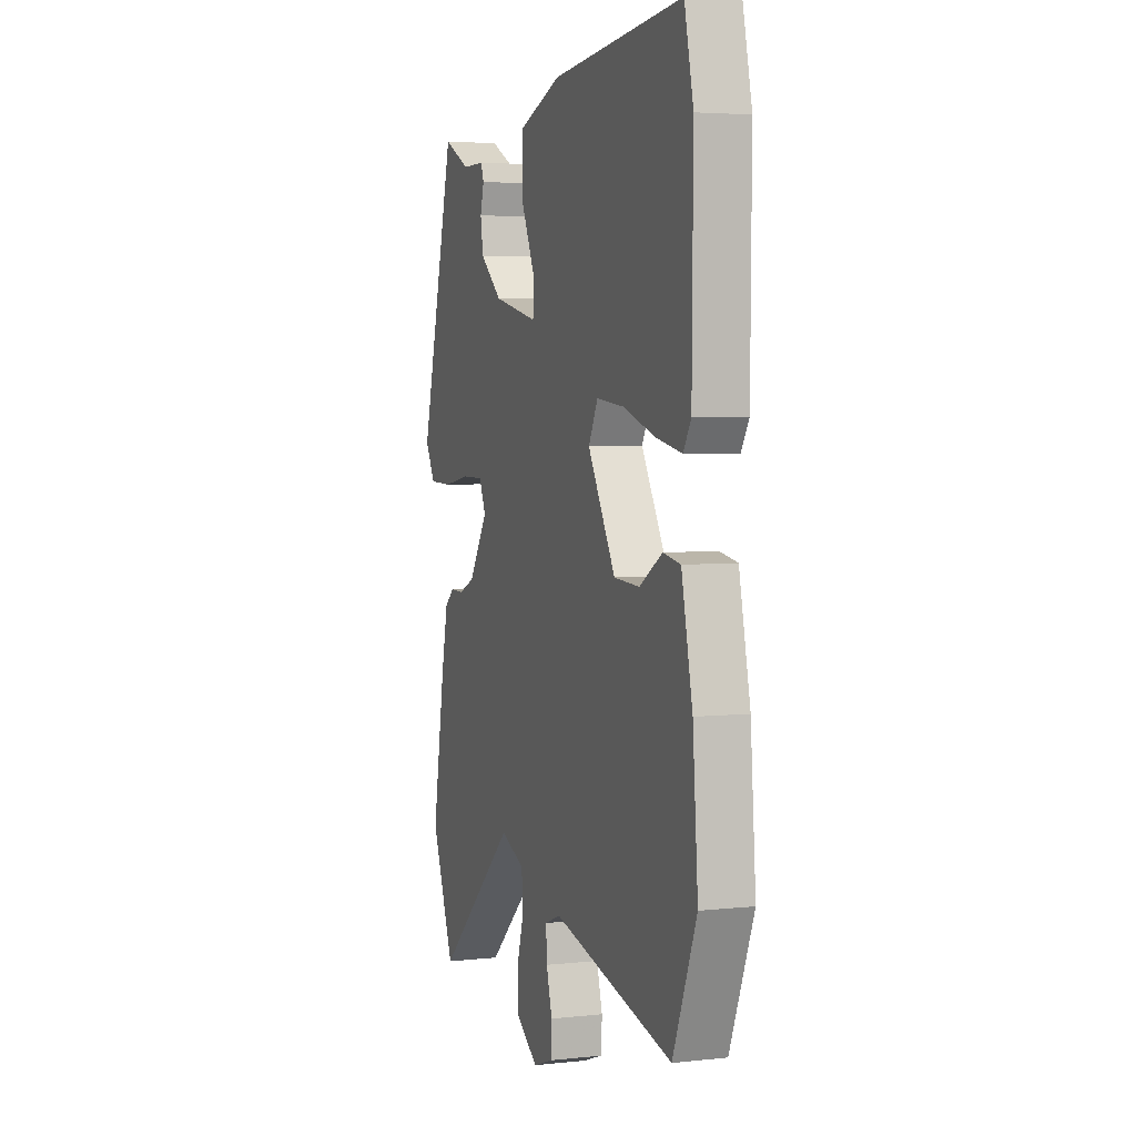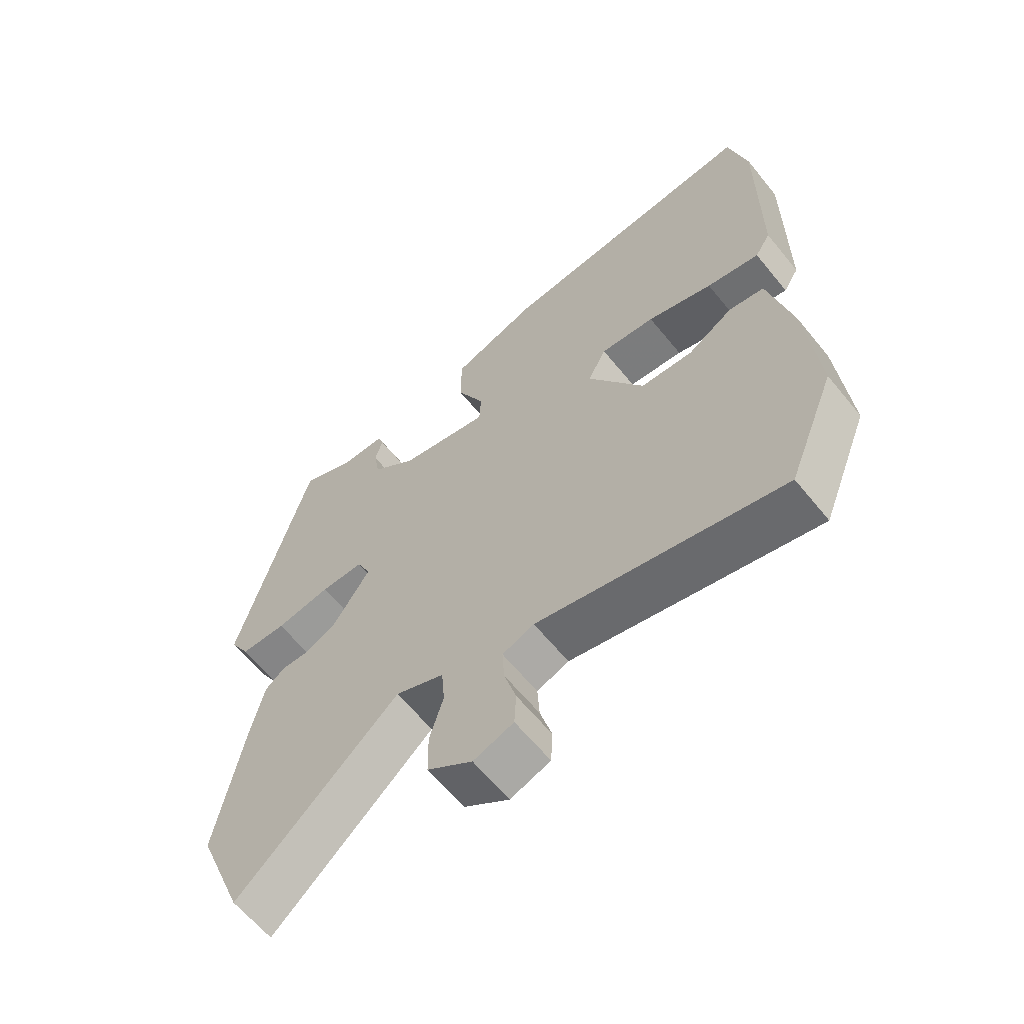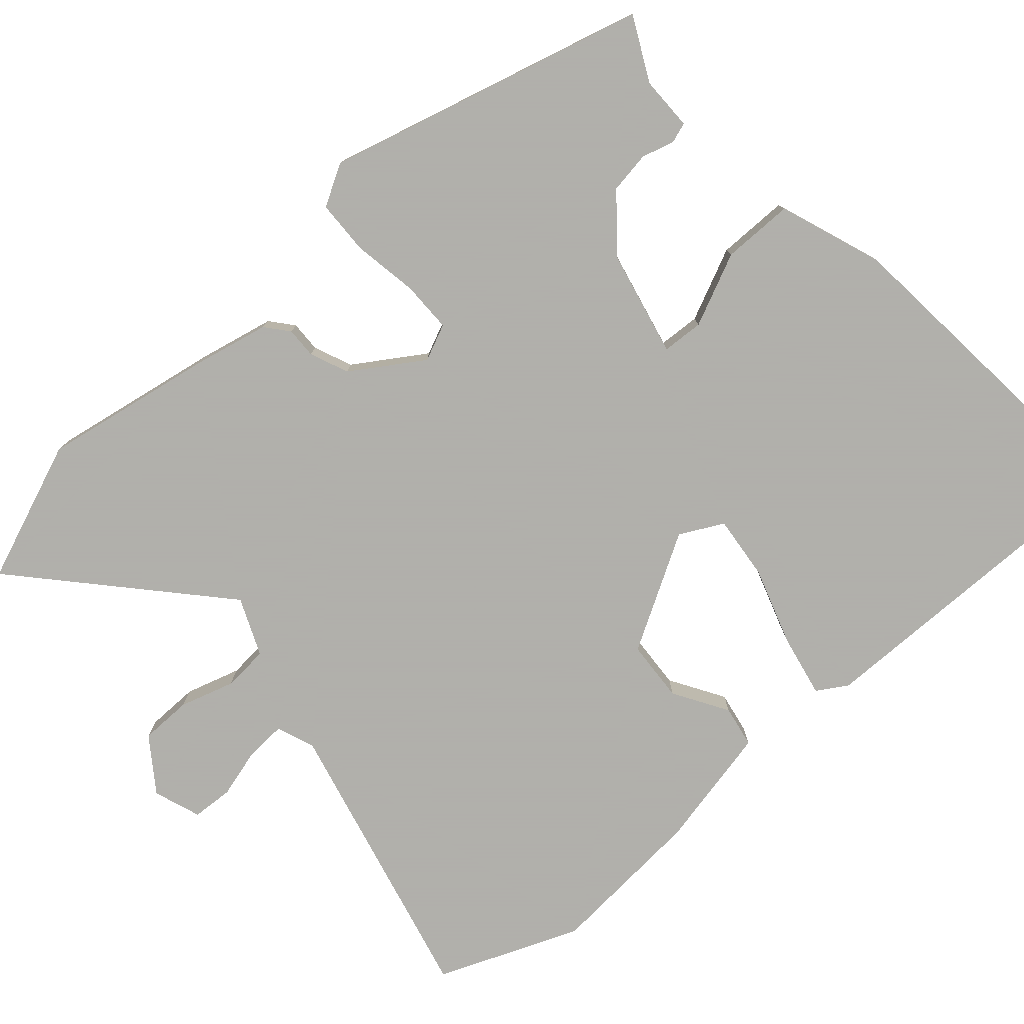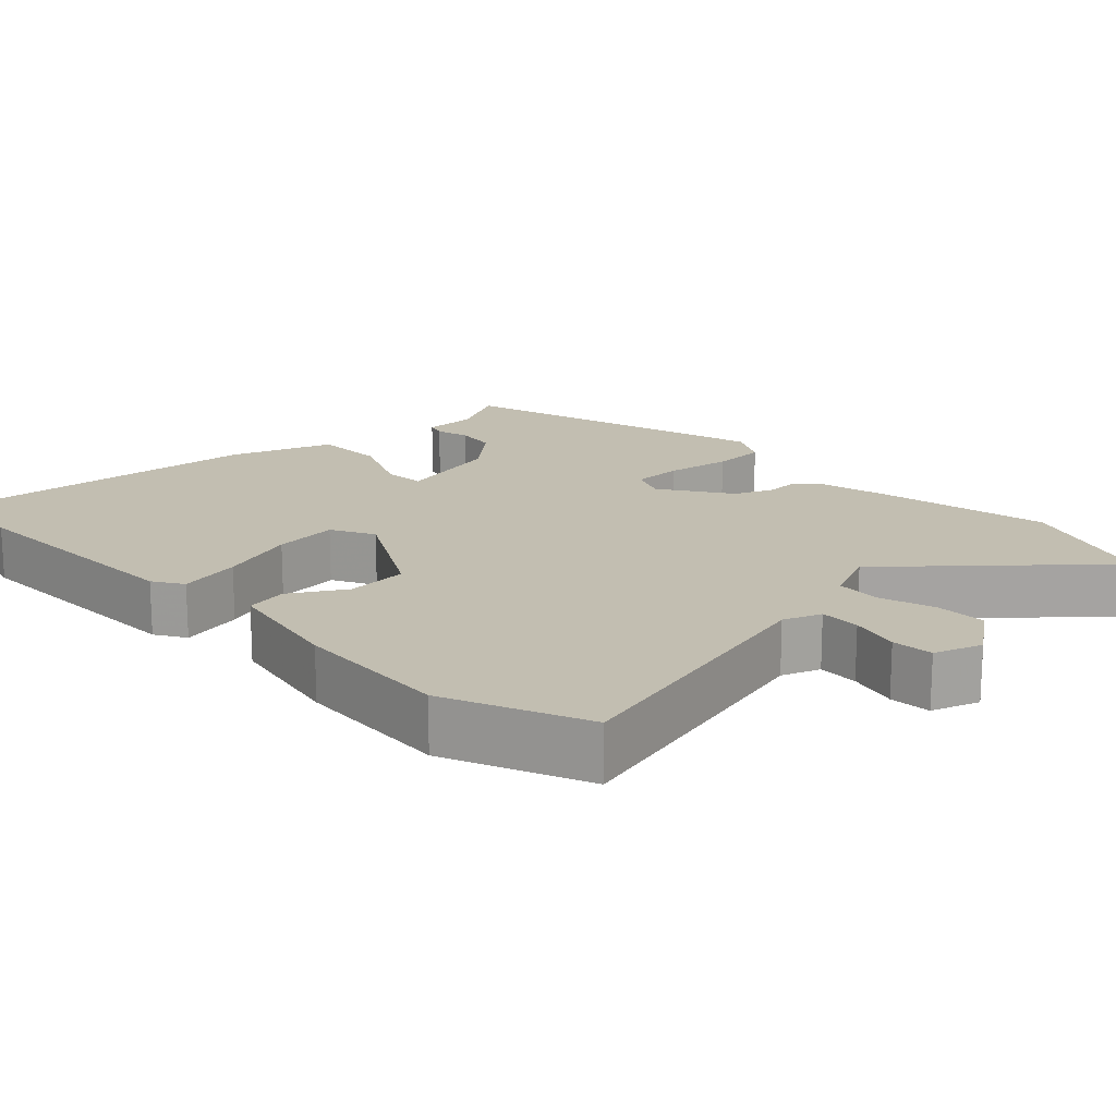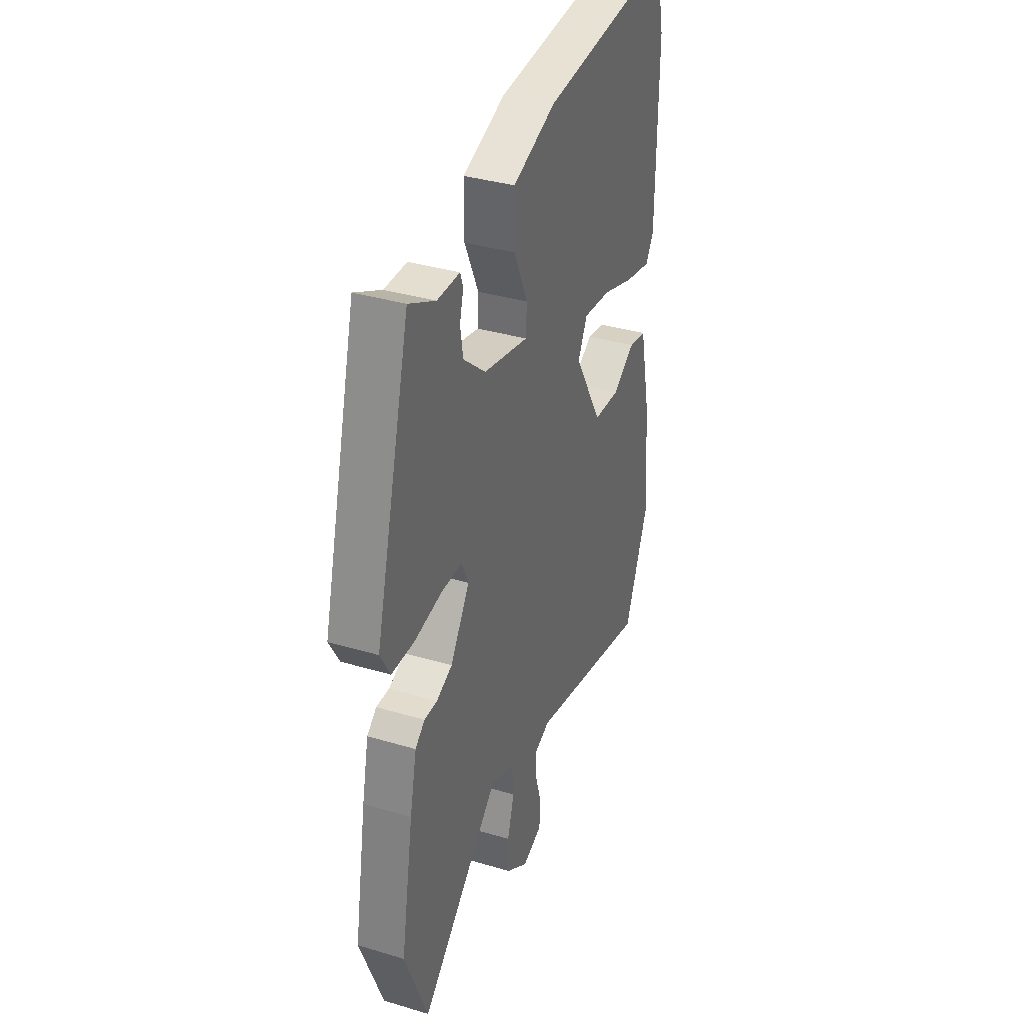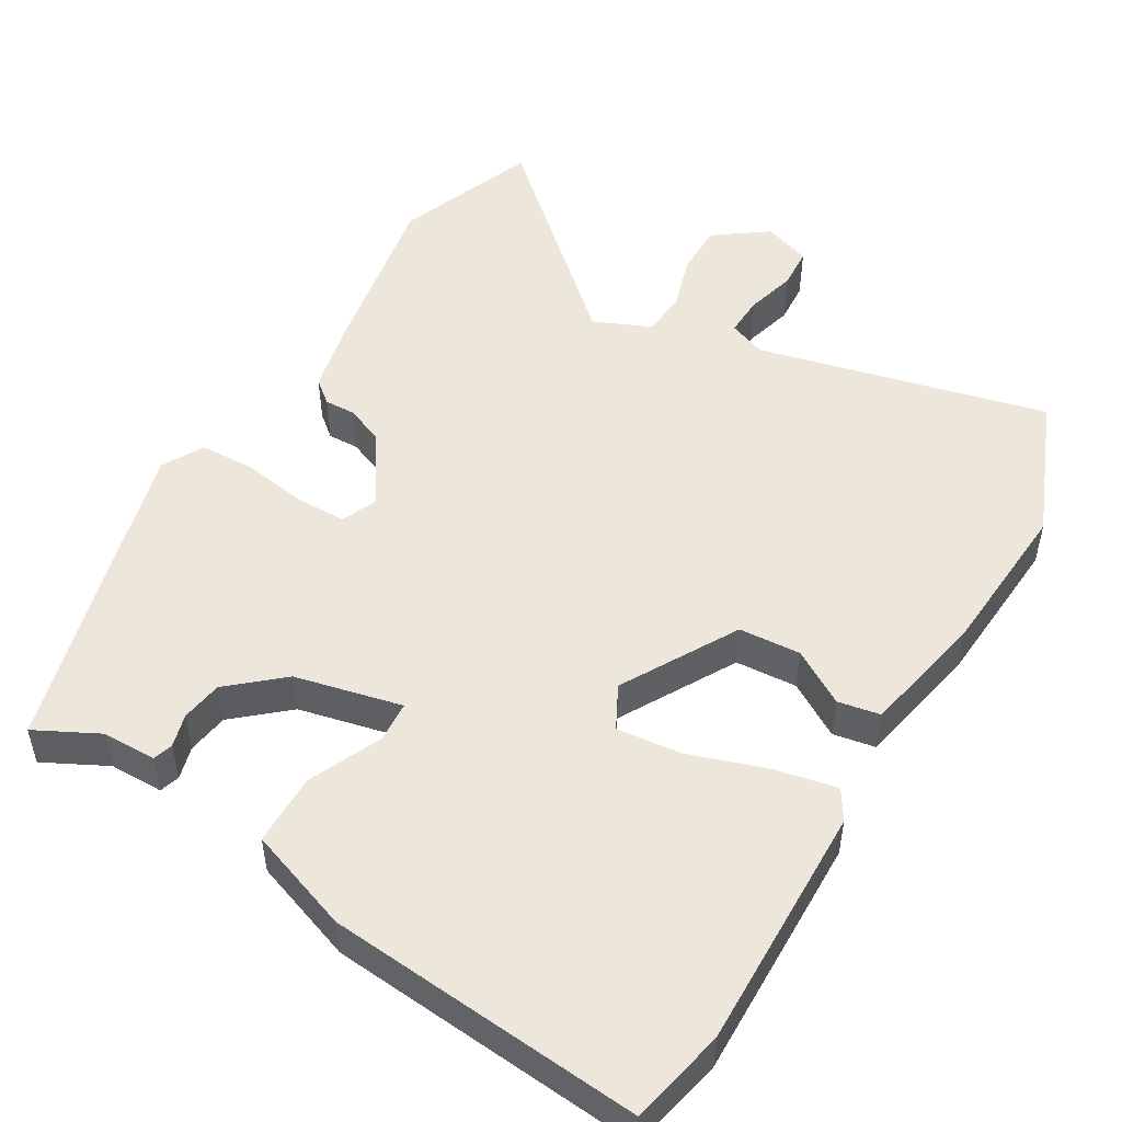
<metadata>
{"format":"obj","ext":"obj","renderer":"f3d","projection":"perspective","resolution":1024,"background":"white","views":[{"elev":4.2,"azim":70.6,"up":"+Z"},{"elev":-63.0,"azim":39.2,"up":"+Z"},{"elev":-78.4,"azim":-48.8,"up":"+Y"},{"elev":17.1,"azim":135.6,"up":"+Y"},{"elev":35.8,"azim":-68.5,"up":"+Z"},{"elev":50.8,"azim":30.1,"up":"+Y"}]}
</metadata>
<code>
v 0.481 0.07 0.586
v 0.51 0.07 0.457
v 0.507 0.07 0.124
v 0.482 0.07 0.083
v 0.397 0.07 0.1
v 0.292 0.07 0.134
v 0.204 0.07 0.143
v 0.174 0.07 0.084
v 0.264 0.07 -0.071
v 0.348 0.07 -0.076
v 0.421 0.07 -0.031
v 0.478 0.07 -0.041
v 0.514 0.07 -0.208
v 0.531 0.07 -0.423
v 0.454 0.07 -0.615
v 0.061 0.07 -0.523
v 0.01 0.07 -0.543
v 0.013 0.07 -0.598
v 0.032 0.07 -0.665
v 0.029 0.07 -0.721
v -0.035 0.07 -0.744
v -0.107 0.07 -0.693
v -0.108 0.07 -0.623
v -0.086 0.07 -0.549
v -0.091 0.07 -0.487
v -0.169 0.07 -0.454
v -0.426 0.07 -0.689
v -0.501 0.07 -0.499
v -0.461 0.07 -0.266
v -0.439 0.07 -0.163
v -0.408 0.07 -0.137
v -0.366 0.07 -0.138
v -0.314 0.07 -0.116
v -0.252 0.07 -0.02
v -0.274 0.07 0.029
v -0.343 0.07 0.029
v -0.431 0.07 0.014
v -0.505 0.07 0.016
v -0.537 0.07 0.072
v -0.423 0.07 0.508
v -0.337 0.07 0.465
v -0.264 0.07 0.465
v -0.255 0.07 0.438
v -0.267 0.07 0.393
v -0.258 0.07 0.337
v -0.186 0.07 0.276
v -0.041 0.07 0.244
v -0.038 0.07 0.3
v -0.083 0.07 0.398
v -0.083 0.07 0.495
v 0.056 0.07 0.546
v 0.481 0 0.586
v 0.51 0 0.457
v 0.507 0 0.124
v 0.482 0 0.083
v 0.397 0 0.1
v 0.292 0 0.134
v 0.204 0 0.143
v 0.174 0 0.084
v 0.264 0 -0.071
v 0.348 0 -0.076
v 0.421 0 -0.031
v 0.478 0 -0.041
v 0.514 0 -0.208
v 0.531 0 -0.423
v 0.454 0 -0.615
v 0.061 0 -0.523
v 0.01 0 -0.543
v 0.013 0 -0.598
v 0.032 0 -0.665
v 0.029 0 -0.721
v -0.035 0 -0.744
v -0.107 0 -0.693
v -0.108 0 -0.623
v -0.086 0 -0.549
v -0.091 0 -0.487
v -0.169 0 -0.454
v -0.426 0 -0.689
v -0.501 0 -0.499
v -0.461 0 -0.266
v -0.439 0 -0.163
v -0.408 0 -0.137
v -0.366 0 -0.138
v -0.314 0 -0.116
v -0.252 0 -0.02
v -0.274 0 0.029
v -0.343 0 0.029
v -0.431 0 0.014
v -0.505 0 0.016
v -0.537 0 0.072
v -0.423 0 0.508
v -0.337 0 0.465
v -0.264 0 0.465
v -0.255 0 0.438
v -0.267 0 0.393
v -0.258 0 0.337
v -0.186 0 0.276
v -0.041 0 0.244
v -0.038 0 0.3
v -0.083 0 0.398
v -0.083 0 0.495
v 0.056 0 0.546
f 48 49 50 51
f 47 48 51 1
f 41 42 43 44
f 41 44 45
f 40 41 45
f 39 40 45
f 36 37 38 39
f 35 36 39 45
f 34 35 45 46
f 29 30 31 32
f 29 32 33
f 26 27 28 29
f 25 26 29 33
f 21 22 23 24
f 21 24 25
f 18 19 20 21
f 17 18 21 25
f 16 17 25 33
f 10 11 12 13
f 9 10 13 14
f 3 4 5 6
f 3 6 7
f 47 1 2 3
f 47 3 7
f 34 46 47 7
f 33 34 7 8
f 16 33 8 9
f 9 14 15 16
f 102 101 100 99
f 52 102 99 98
f 95 94 93 92
f 96 95 92
f 96 92 91
f 96 91 90
f 90 89 88 87
f 96 90 87 86
f 97 96 86 85
f 83 82 81 80
f 84 83 80
f 80 79 78 77
f 84 80 77 76
f 75 74 73 72
f 76 75 72
f 72 71 70 69
f 76 72 69 68
f 84 76 68 67
f 64 63 62 61
f 65 64 61 60
f 57 56 55 54
f 58 57 54
f 54 53 52 98
f 58 54 98
f 58 98 97 85
f 59 58 85 84
f 60 59 84 67
f 67 66 65 60
f 1 52 53 2
f 2 53 54 3
f 3 54 55 4
f 4 55 56 5
f 5 56 57 6
f 6 57 58 7
f 7 58 59 8
f 8 59 60 9
f 9 60 61 10
f 10 61 62 11
f 11 62 63 12
f 12 63 64 13
f 13 64 65 14
f 14 65 66 15
f 15 66 67 16
f 16 67 68 17
f 17 68 69 18
f 18 69 70 19
f 19 70 71 20
f 20 71 72 21
f 21 72 73 22
f 22 73 74 23
f 23 74 75 24
f 24 75 76 25
f 25 76 77 26
f 26 77 78 27
f 27 78 79 28
f 28 79 80 29
f 29 80 81 30
f 30 81 82 31
f 31 82 83 32
f 32 83 84 33
f 33 84 85 34
f 34 85 86 35
f 35 86 87 36
f 36 87 88 37
f 37 88 89 38
f 38 89 90 39
f 39 90 91 40
f 40 91 92 41
f 41 92 93 42
f 42 93 94 43
f 43 94 95 44
f 44 95 96 45
f 45 96 97 46
f 46 97 98 47
f 47 98 99 48
f 48 99 100 49
f 49 100 101 50
f 50 101 102 51
f 51 102 52 1

</code>
